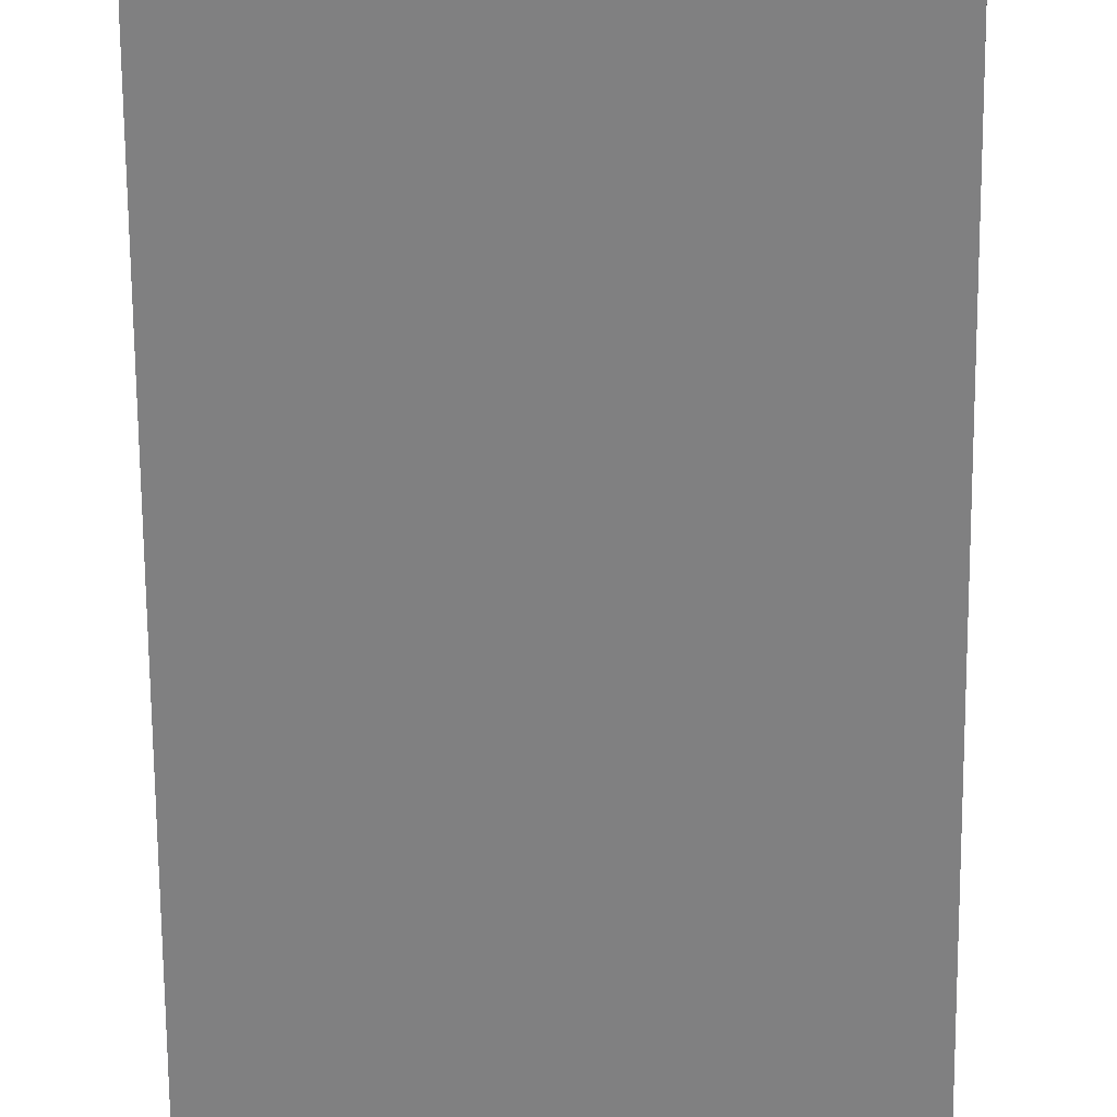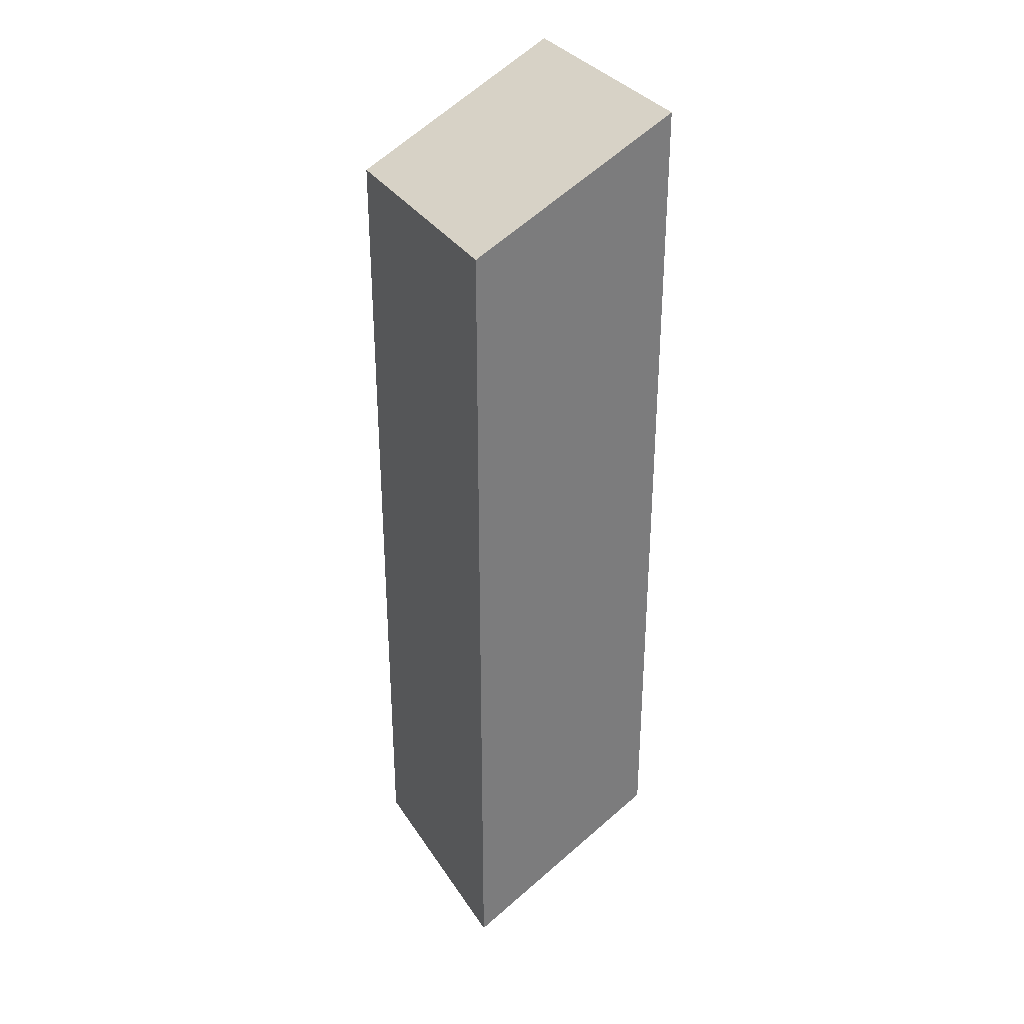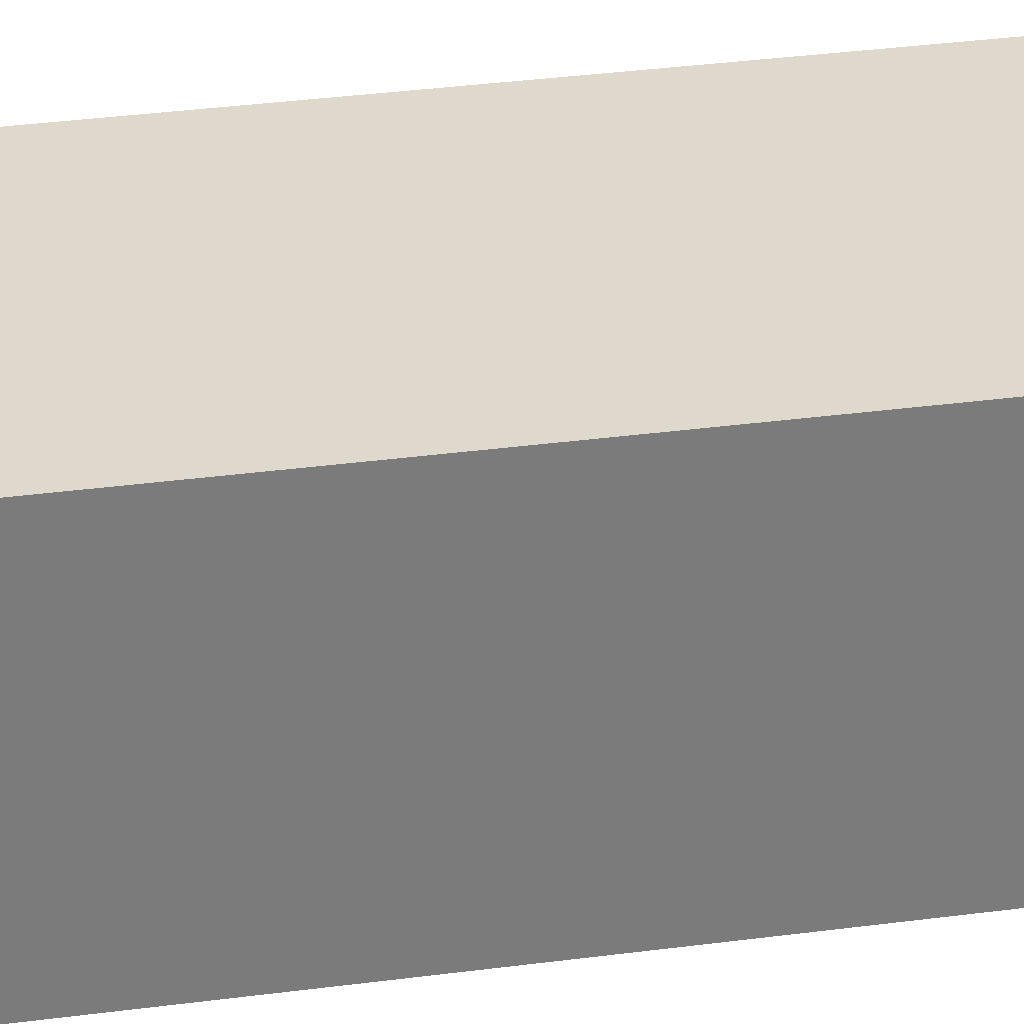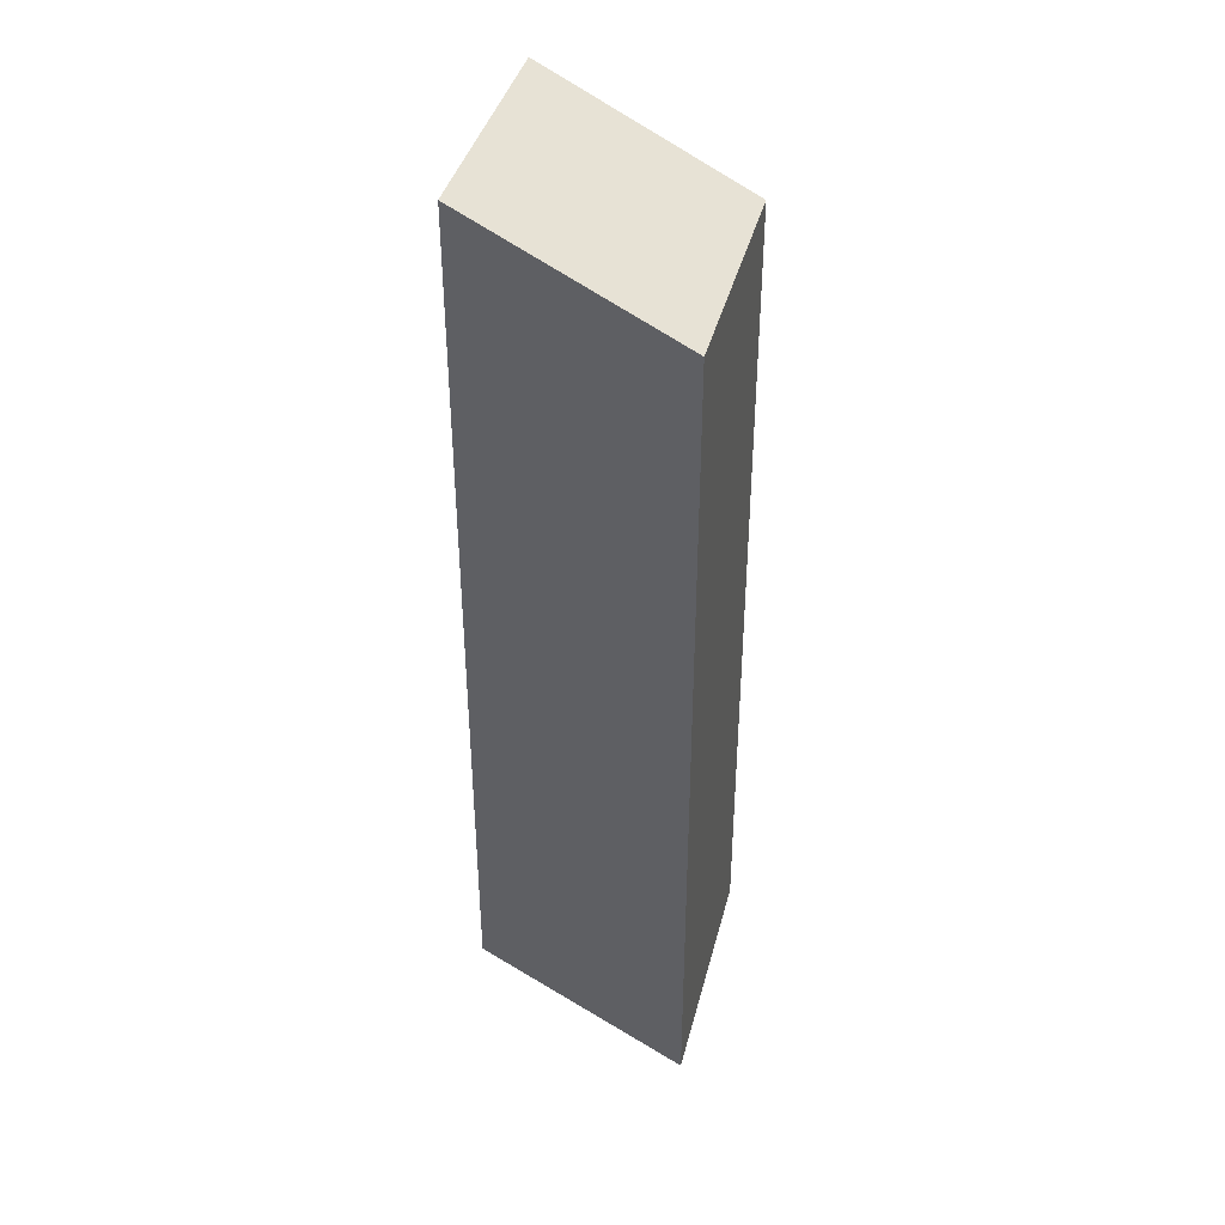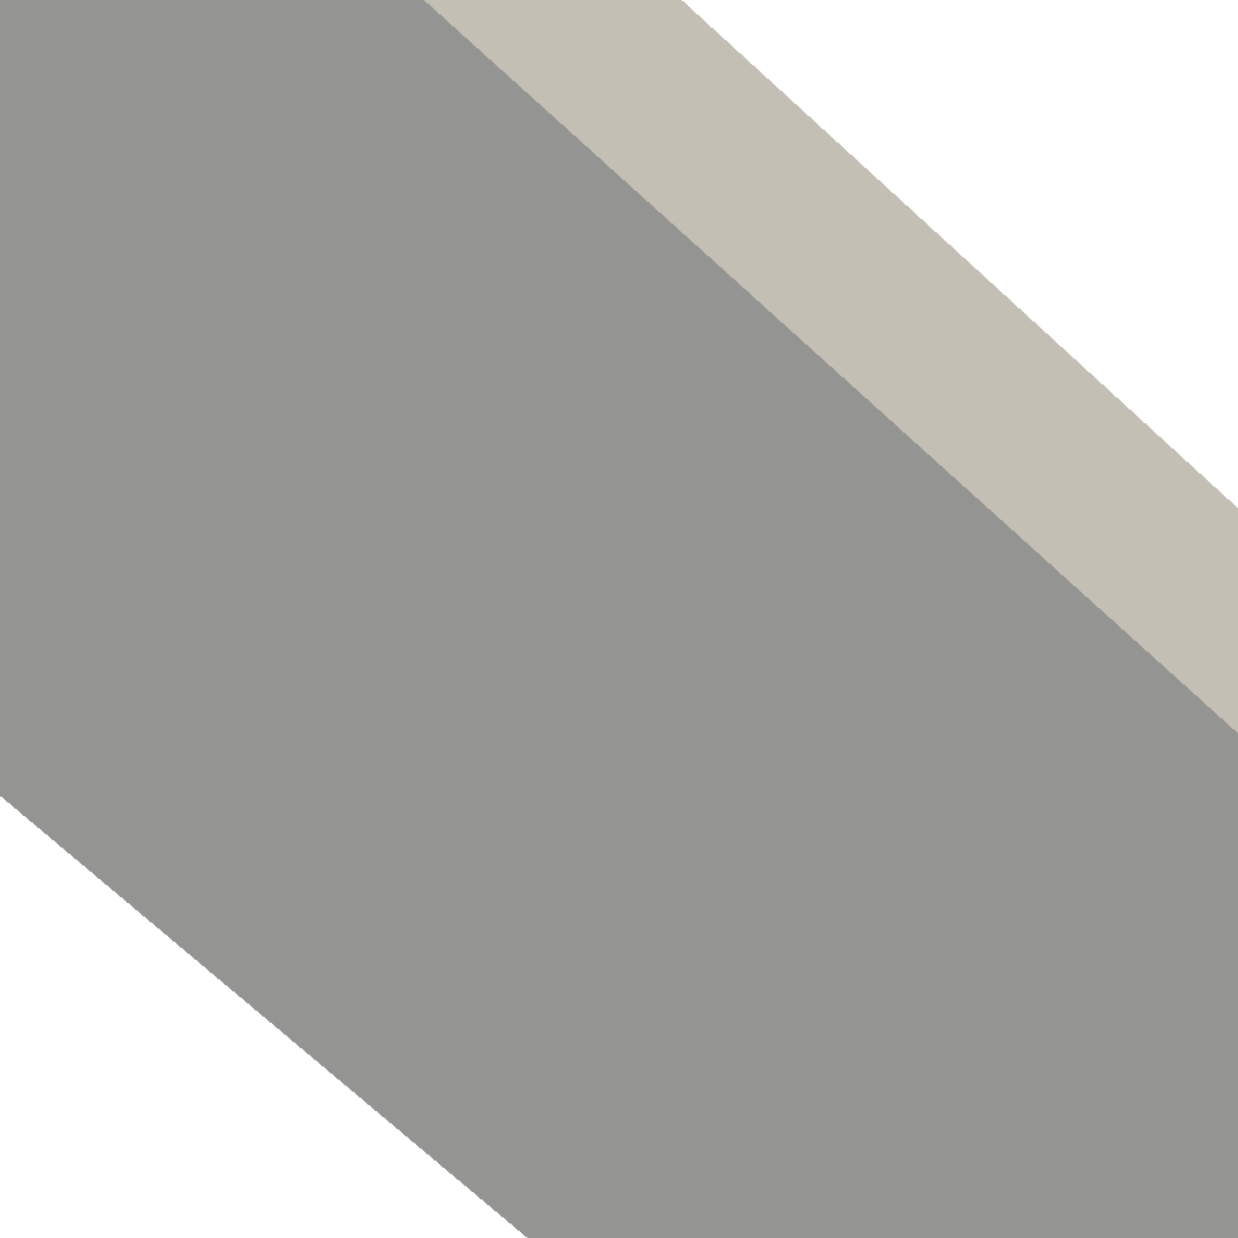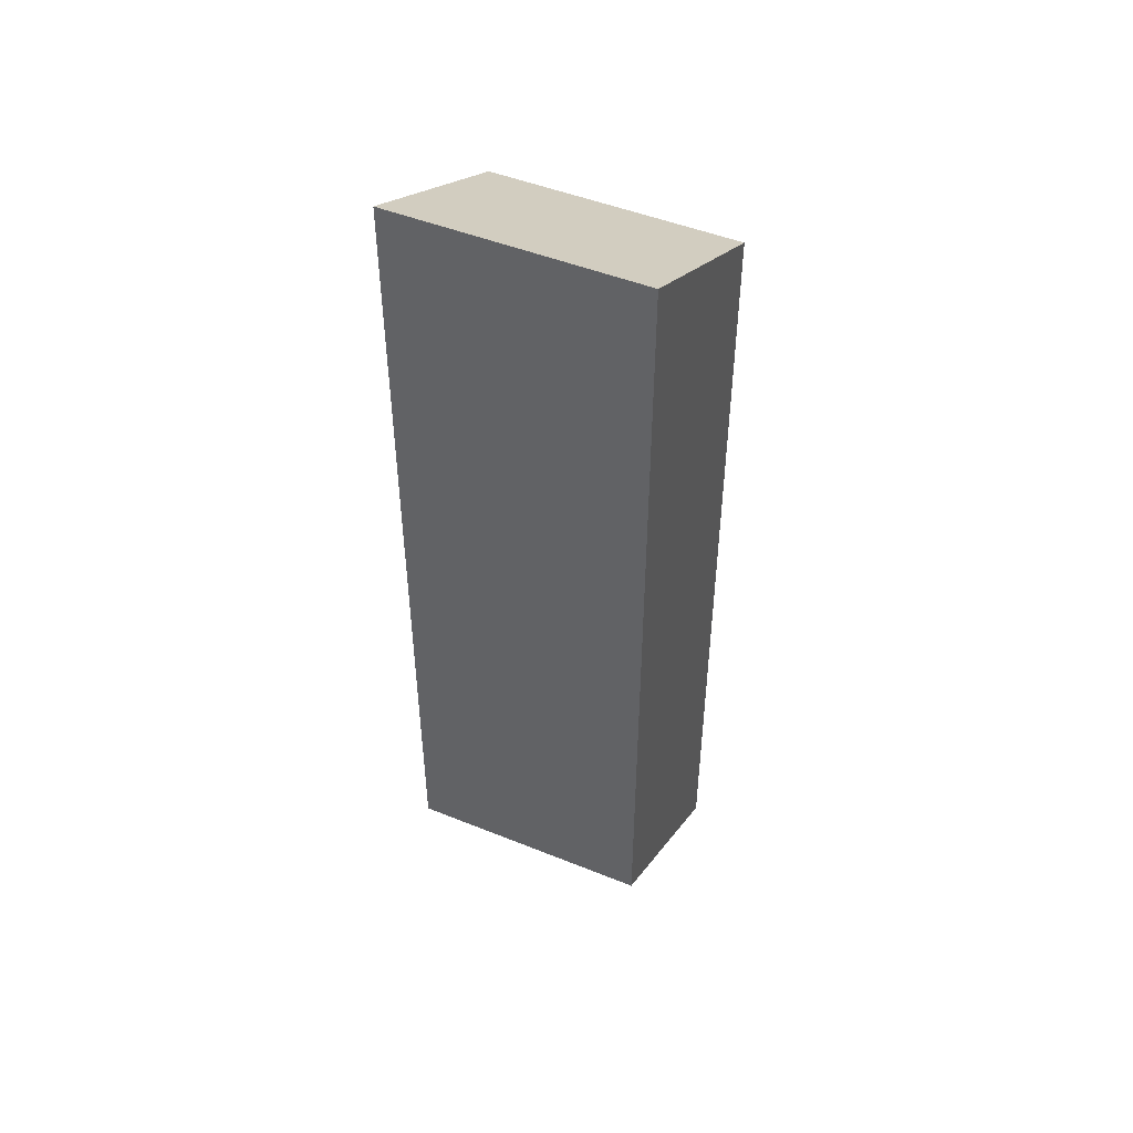
<metadata>
{"format":"obj","ext":"obj","renderer":"f3d","projection":"perspective","resolution":1024,"background":"white","views":[{"elev":-60.2,"azim":0.4,"up":"+Y"},{"elev":32.7,"azim":62.2,"up":"+Z"},{"elev":31.9,"azim":-100.8,"up":"+Y"},{"elev":40.1,"azim":-75.9,"up":"+Z"},{"elev":-67.0,"azim":-133.6,"up":"+Y"},{"elev":48.2,"azim":-155.7,"up":"+Z"}]}
</metadata>
<code>
g default
v -0.6679 -0.07929 1.698
v 0.6679 -0.07929 1.698
v -0.6679 1.031 2.269
v 0.6679 1.031 2.269
v -0.6679 1.031 -2.269
v 0.6679 1.031 -2.269
v -0.6679 -0.07929 -2.929
v 0.6679 -0.07929 -2.929
v 0.6679 -0.07929 -2.849
v -0.6679 -0.07929 -2.849
v -0.6679 1.031 -2.19
v 0.6679 1.031 -2.19
v 0.6679 -0.07929 1.629
v -0.6679 -0.07929 1.629
v -0.6679 1.031 2.201
v 0.6679 1.031 2.201
v 0.6047 -0.07929 -2.929
v 0.6047 -0.07929 -2.849
v 0.6047 -0.07929 1.629
v 0.6047 -0.07929 1.698
v 0.6047 1.031 2.269
v 0.6047 1.031 2.201
v 0.6047 1.031 -2.19
v 0.6047 1.031 -2.269
v -0.5983 -0.07929 -2.929
v -0.5983 -0.07929 -2.849
v -0.5983 -0.07929 1.629
v -0.5983 -0.07929 1.698
v -0.5983 1.031 2.269
v -0.5983 1.031 2.201
v -0.5983 1.031 -2.19
v -0.5983 1.031 -2.269
g Eraser
f 1 28 29 3
f 11 31 32 5
f 5 32 25 7
f 7 25 26 10
f 12 9 8 6
f 7 10 11 5
f 10 26 27 14
f 11 10 14 15
f 15 30 31 11
f 16 13 9 12
f 14 27 28 1
f 15 14 1 3
f 3 29 30 15
f 2 13 16 4
f 17 8 9 18
f 19 18 9 13
f 20 19 13 2
f 21 20 2 4
f 22 21 4 16
f 23 22 16 12
f 24 23 12 6
f 17 24 6 8
f 25 17 18 26
f 27 26 18 19
f 28 27 19 20
f 29 28 20 21
f 30 29 21 22
f 31 30 22 23
f 32 31 23 24
f 25 32 24 17

</code>
